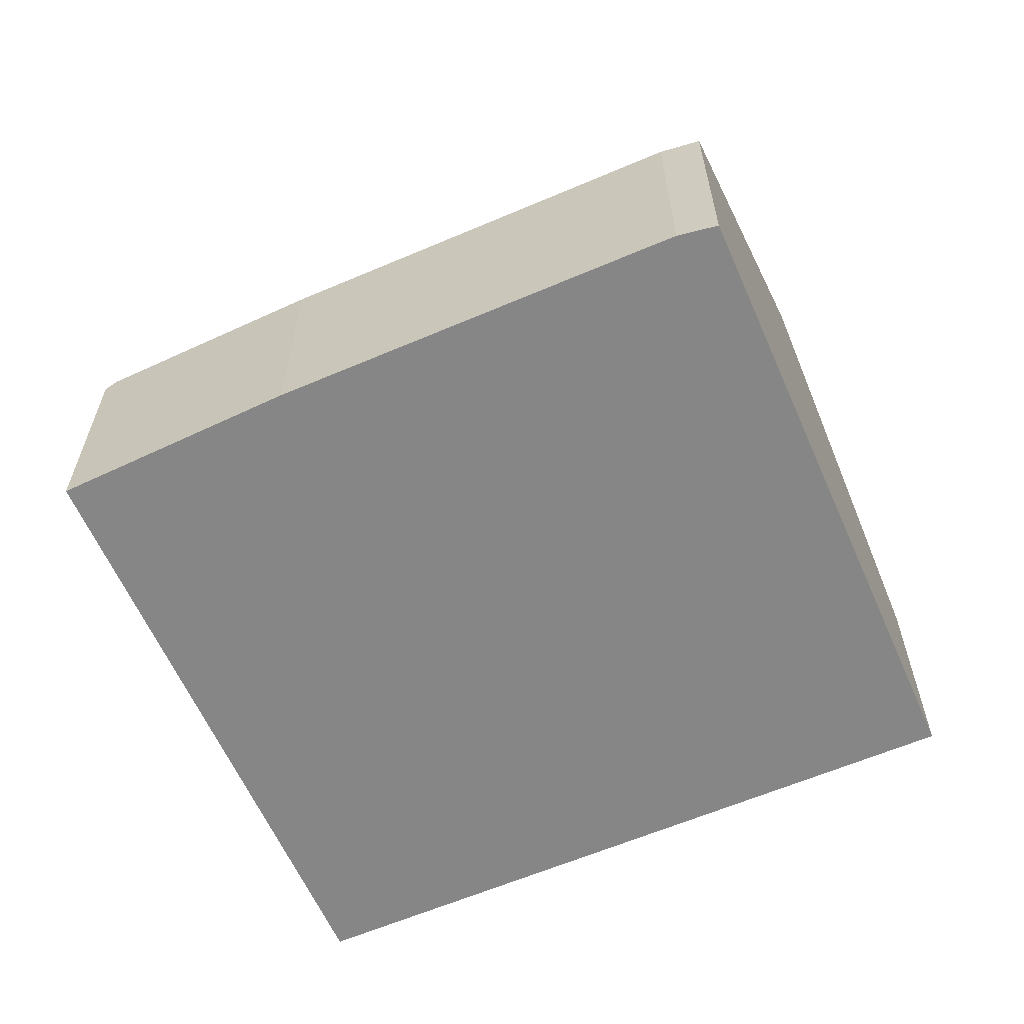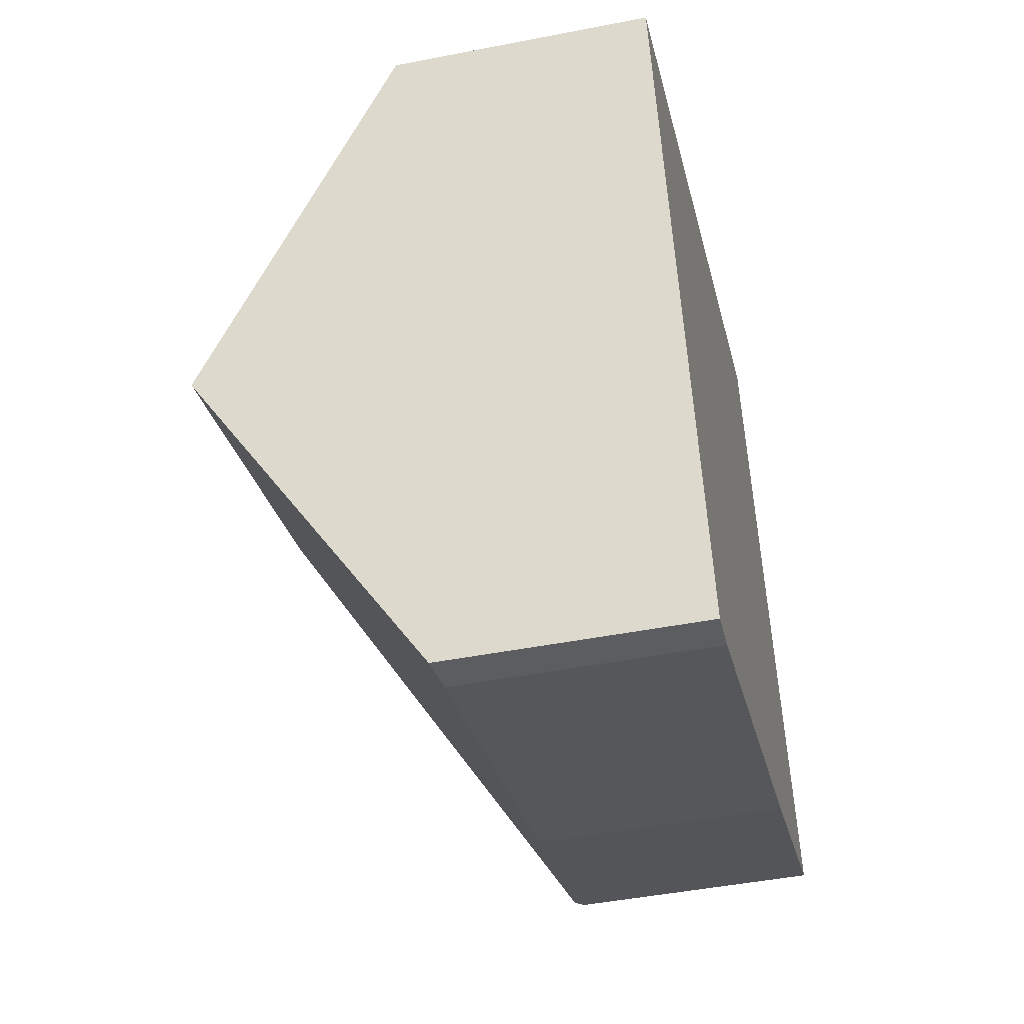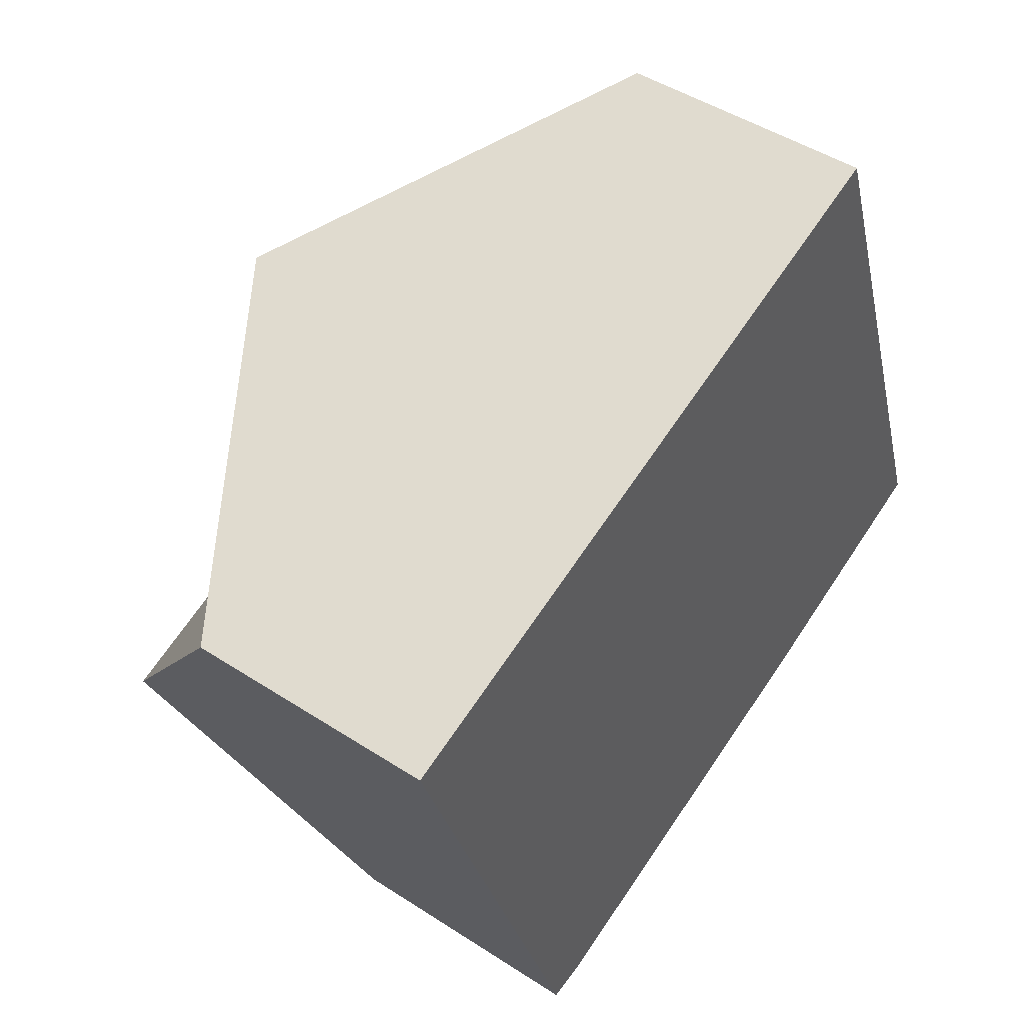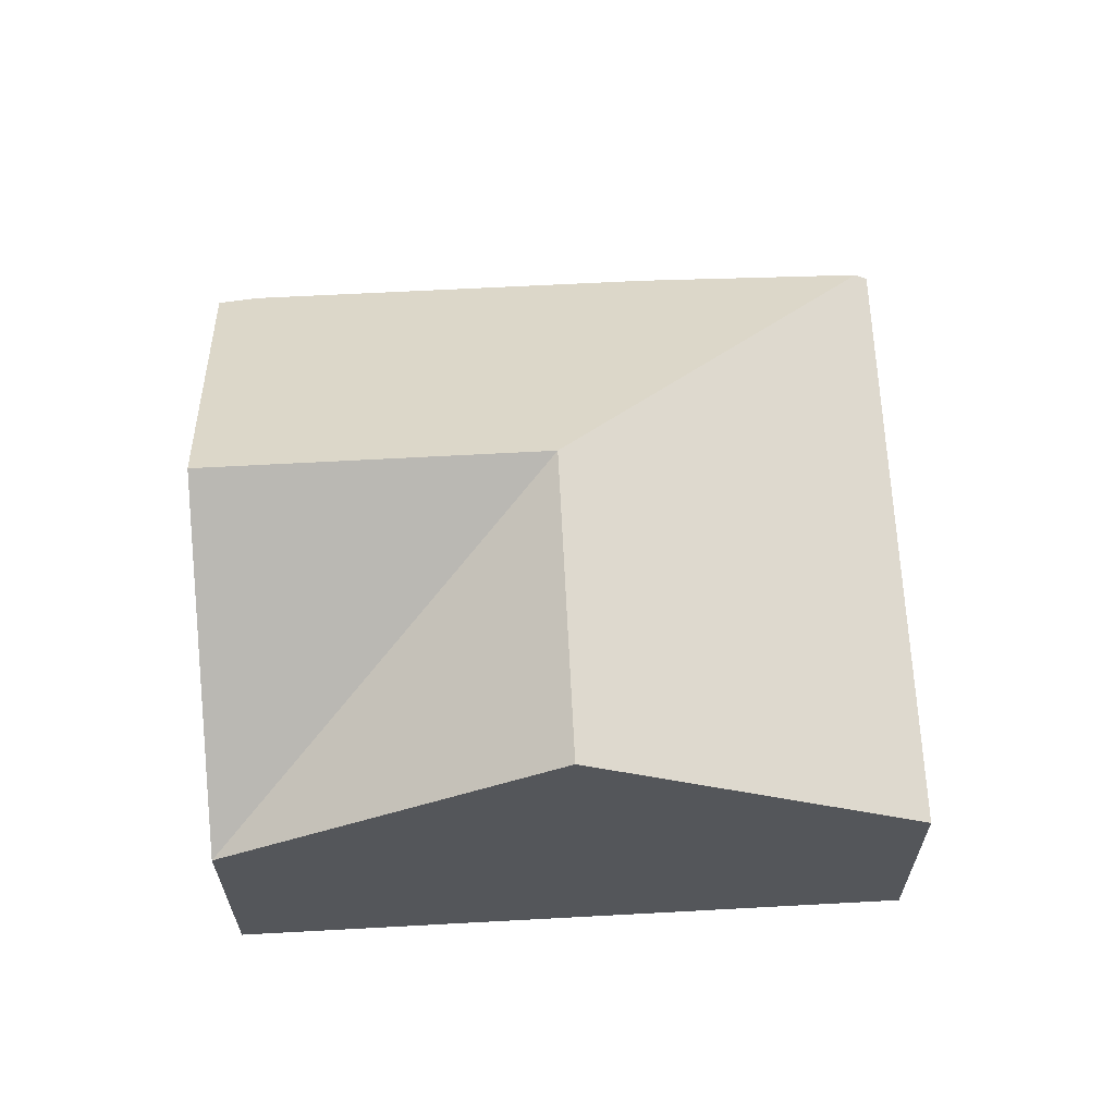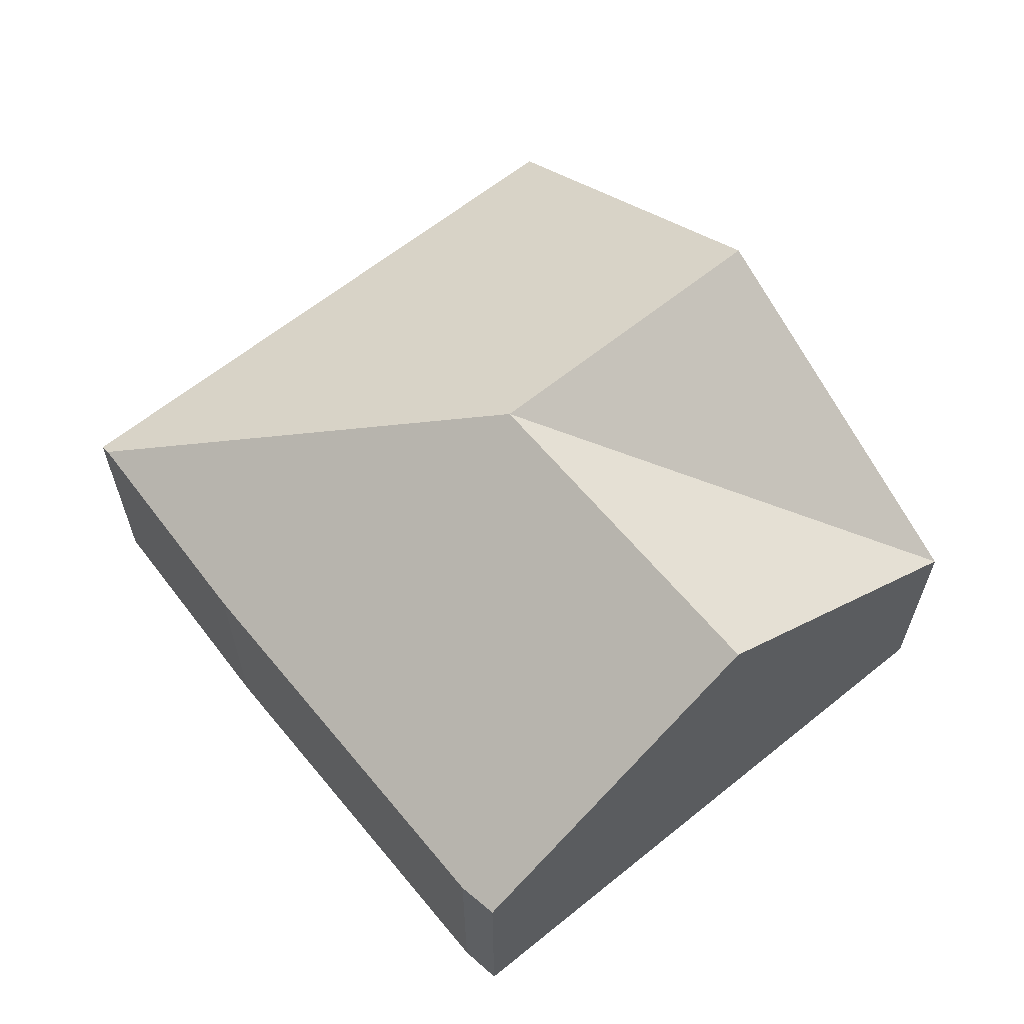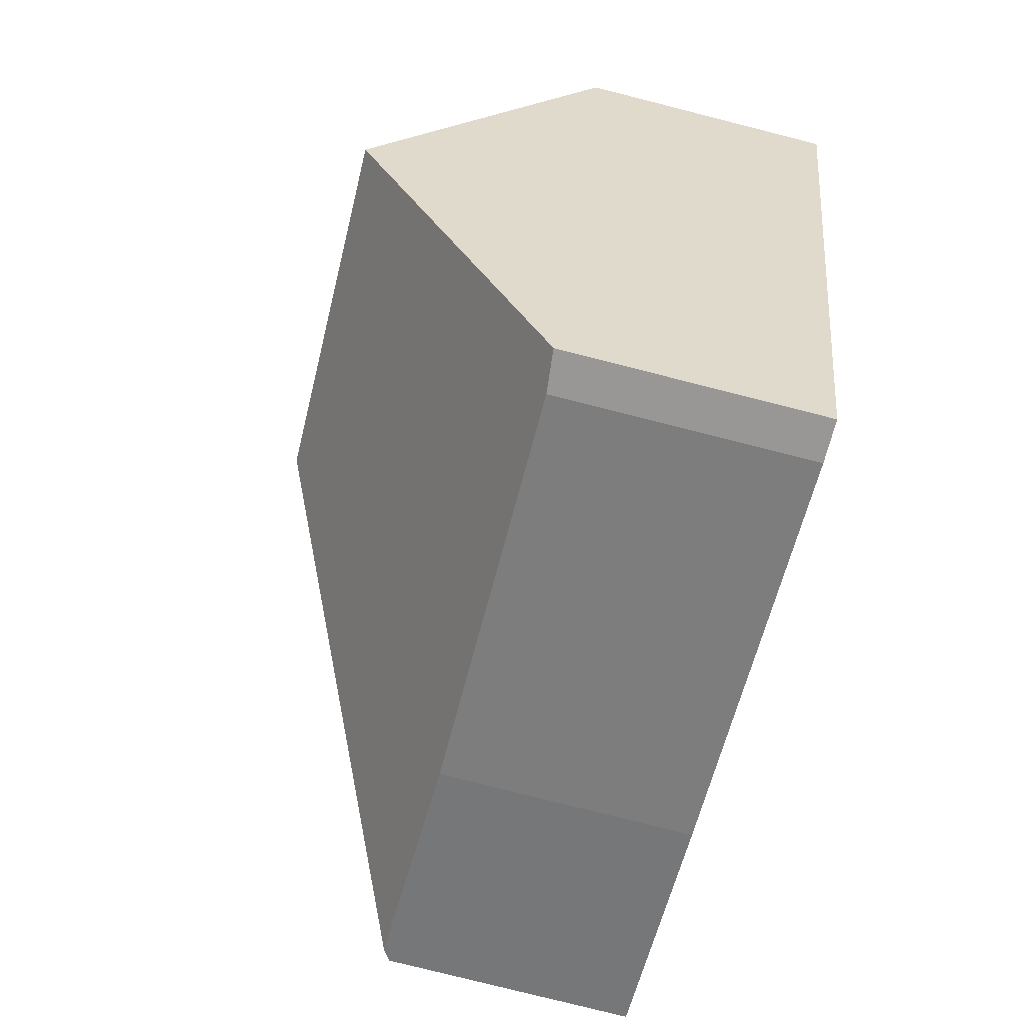
<metadata>
{"format":"obj","ext":"obj","renderer":"f3d","projection":"perspective","resolution":1024,"background":"white","views":[{"elev":-62.0,"azim":-175.6,"up":"+Y"},{"elev":-46.2,"azim":-77.4,"up":"+Z"},{"elev":46.4,"azim":-53.4,"up":"+Z"},{"elev":64.2,"azim":-22.1,"up":"+Y"},{"elev":63.2,"azim":-148.6,"up":"+Y"},{"elev":-78.4,"azim":-104.2,"up":"+Z"}]}
</metadata>
<code>
v  4.147 1.584 -2.913
v  2.82 2.939 -1.202
v  5.544 1.623 -2.37
v  1.605 1.58 -3.793
v  0.678 2.939 -1.938
v  1.343 1.607 -3.84
v  4.271 1.584 1.468
v  5.623 1.572 -2.339
v  2.142 2.939 0.736
v  0 1.582 9.687e-17
v  1.343 2.351e-16 -3.84
v  1.605 2.323e-16 -3.793
v  4.147 1.784e-16 -2.913
v  5.623 1.432e-16 -2.339
v  5.544 1.451e-16 -2.37
v  0.678 1.187e-16 -1.938
v  0 0 0
v  2.142 -4.507e-17 0.736
v  4.271 -8.989e-17 1.468
g defaultobject
f 1 2 3
f 2 1 4
f 2 4 5
f 5 4 6
f 3 7 8
f 7 3 2
f 7 2 9
f 2 5 10
f 2 10 9
f 4 11 6
f 11 4 12
f 13 4 1
f 4 13 12
f 8 1 3
f 1 8 14
f 1 14 13
f 13 14 15
f 11 5 6
f 5 11 10
f 10 11 16
f 10 16 17
f 17 9 10
f 9 17 18
f 9 18 7
f 7 18 19
f 19 8 7
f 8 19 14
f 18 14 19
f 14 18 15
f 15 18 13
f 13 18 17
f 13 17 12
f 12 17 16
f 12 16 11

</code>
